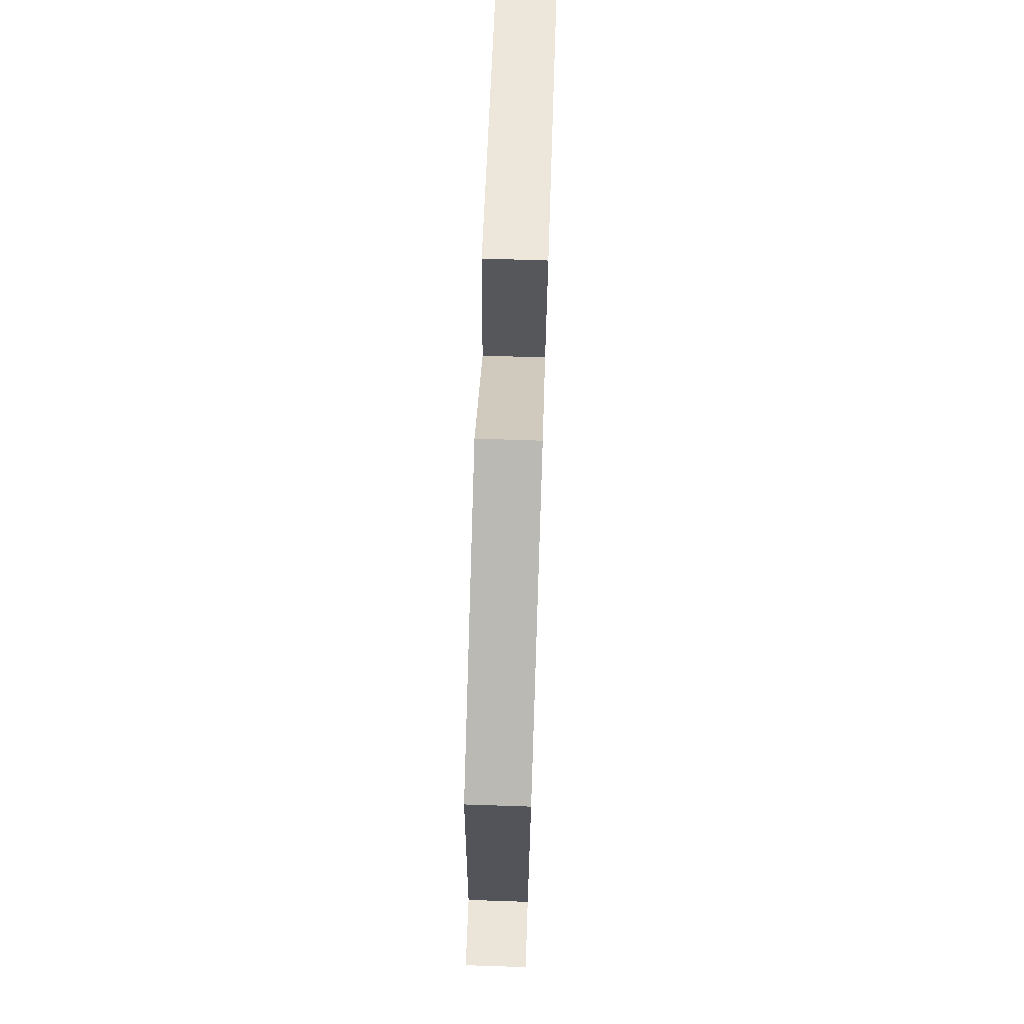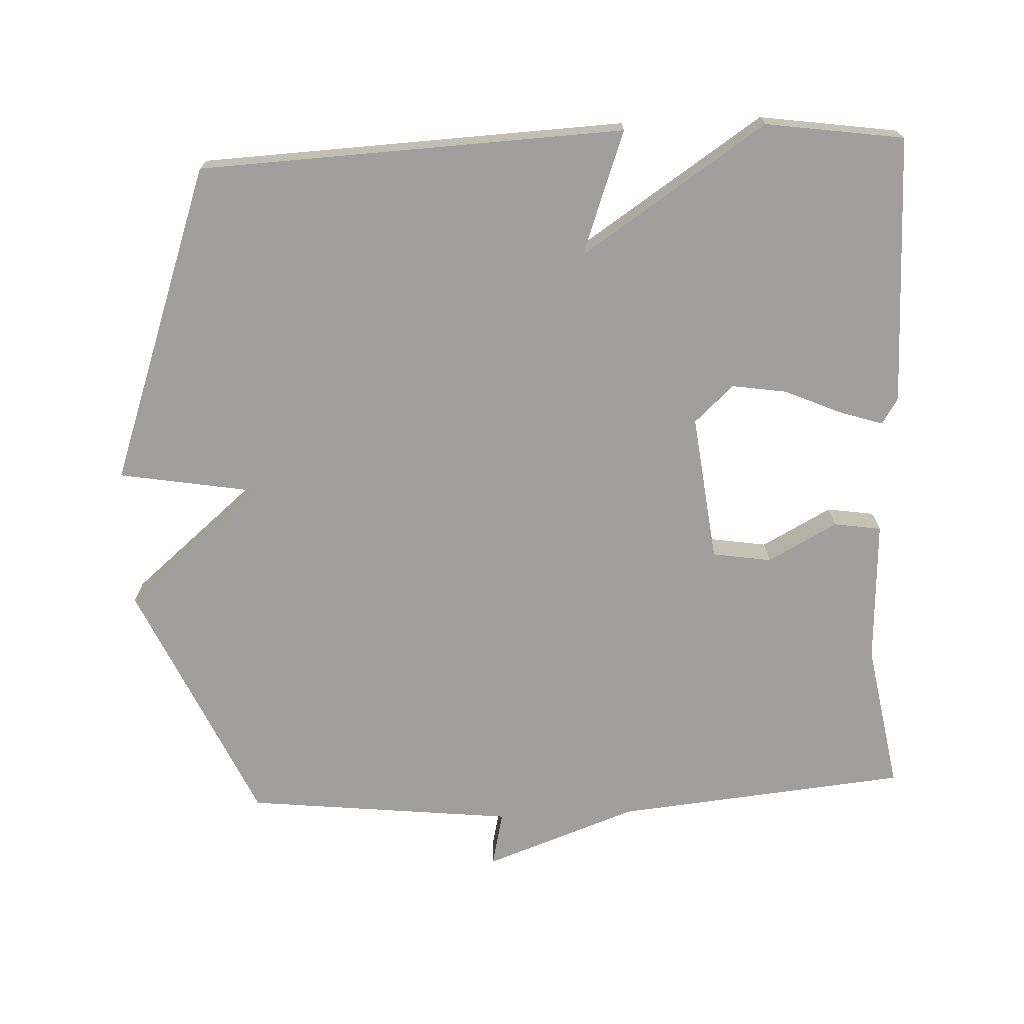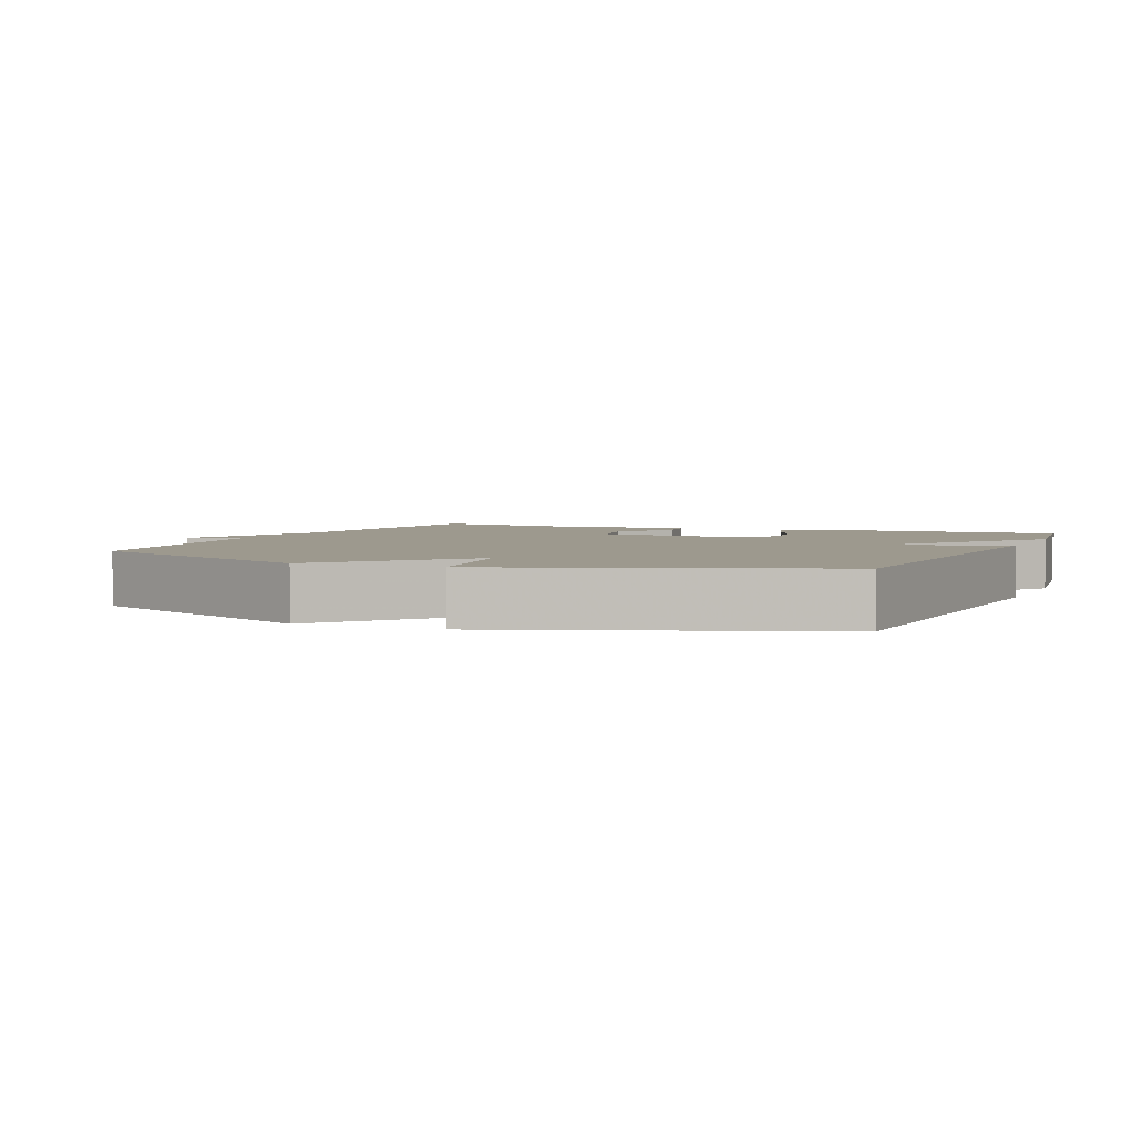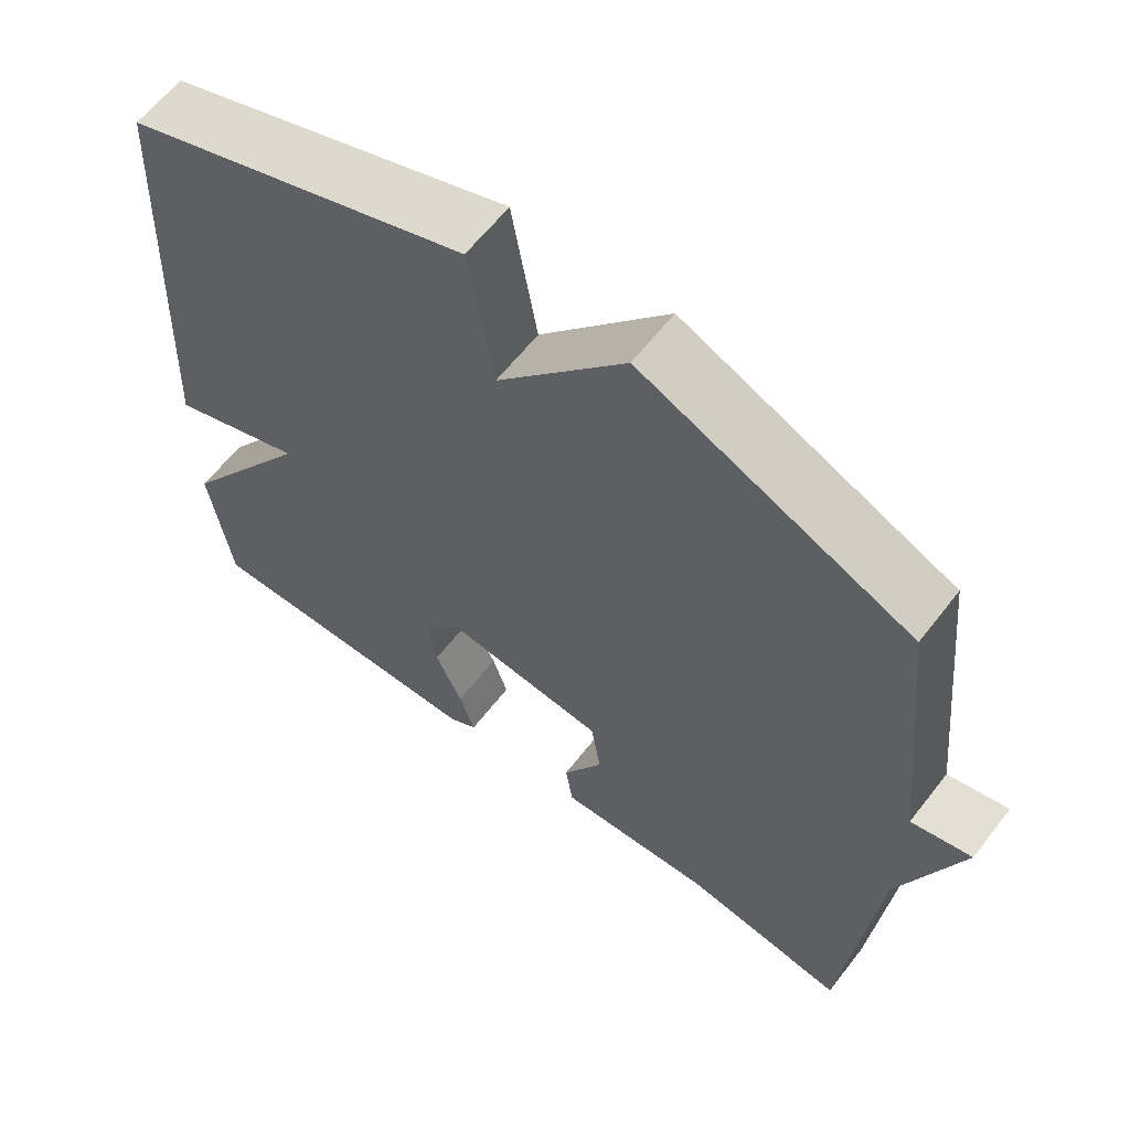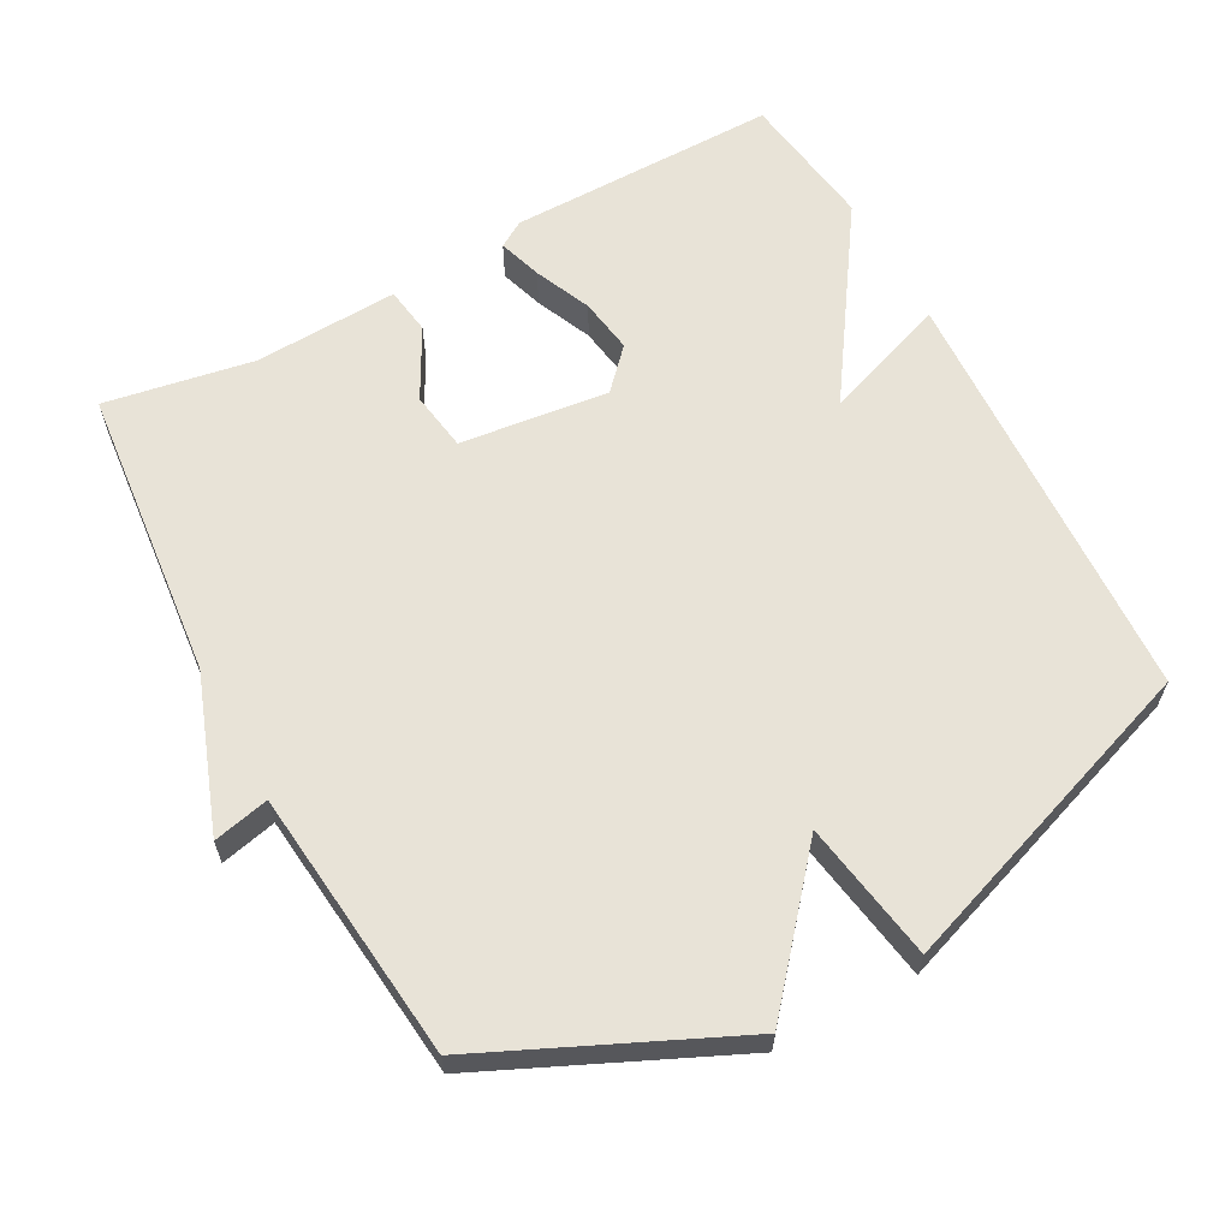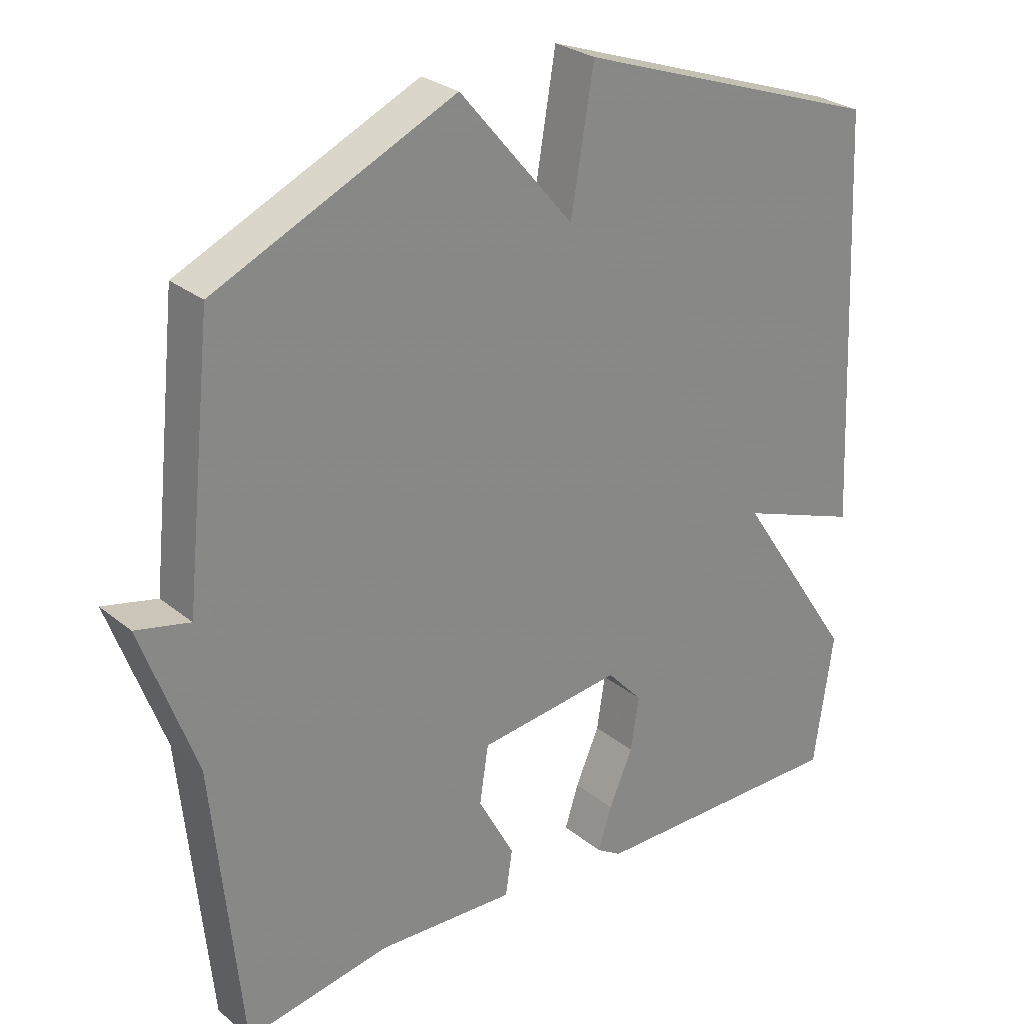
<metadata>
{"format":"obj","ext":"obj","renderer":"f3d","projection":"perspective","resolution":1024,"background":"white","views":[{"elev":72.5,"azim":-88.1,"up":"+Z"},{"elev":-71.3,"azim":92.5,"up":"+Y"},{"elev":3.3,"azim":22.9,"up":"+Y"},{"elev":62.1,"azim":-142.2,"up":"+Z"},{"elev":62.3,"azim":-28.4,"up":"+Y"},{"elev":27.6,"azim":-39.3,"up":"+Z"}]}
</metadata>
<code>
v -0.5 0.07 -0.5
v -0.541 0.07 -0.083
v -0.62 0.07 0.135
v -0.541 0.07 0.117
v -0.5 0.07 0.5
v -0.151 0.07 0.659
v 0.016 0.07 0.462
v 0.049 0.07 0.659
v 0.5 0.07 0.5
v 0.528 0.07 -0.104
v 0.352 0.07 -0.04
v 0.528 0.07 -0.304
v 0.5 0.07 -0.5
v 0.117 0.07 -0.497
v 0.08 0.07 -0.474
v 0.1 0.07 -0.412
v 0.135 0.07 -0.332
v 0.147 0.07 -0.254
v 0.095 0.07 -0.198
v -0.115 0.07 -0.223
v -0.128 0.07 -0.307
v -0.075 0.07 -0.406
v -0.085 0.07 -0.473
v -0.289 0.07 -0.463
v -0.5 0 -0.5
v -0.541 0 -0.083
v -0.62 0 0.135
v -0.541 0 0.117
v -0.5 0 0.5
v -0.151 0 0.659
v 0.016 0 0.462
v 0.049 0 0.659
v 0.5 0 0.5
v 0.528 0 -0.104
v 0.352 0 -0.04
v 0.528 0 -0.304
v 0.5 0 -0.5
v 0.117 0 -0.497
v 0.08 0 -0.474
v 0.1 0 -0.412
v 0.135 0 -0.332
v 0.147 0 -0.254
v 0.095 0 -0.198
v -0.115 0 -0.223
v -0.128 0 -0.307
v -0.075 0 -0.406
v -0.085 0 -0.473
v -0.289 0 -0.463
f 21 22 23 24
f 24 1 2
f 21 24 2
f 20 21 2
f 2 3 4
f 20 2 4
f 19 20 4
f 15 16 17
f 14 15 17
f 13 14 17
f 12 13 17
f 11 12 17
f 11 17 18
f 9 10 11
f 8 9 11
f 7 8 11
f 6 7 11
f 5 6 11
f 4 5 11
f 19 4 11
f 11 18 19
f 48 47 46 45
f 26 25 48
f 26 48 45
f 26 45 44
f 28 27 26
f 28 26 44
f 28 44 43
f 41 40 39
f 41 39 38
f 41 38 37
f 41 37 36
f 41 36 35
f 42 41 35
f 35 34 33
f 35 33 32
f 35 32 31
f 35 31 30
f 35 30 29
f 35 29 28
f 35 28 43
f 43 42 35
f 1 25 26 2
f 2 26 27 3
f 3 27 28 4
f 4 28 29 5
f 5 29 30 6
f 6 30 31 7
f 7 31 32 8
f 8 32 33 9
f 9 33 34 10
f 10 34 35 11
f 11 35 36 12
f 12 36 37 13
f 13 37 38 14
f 14 38 39 15
f 15 39 40 16
f 16 40 41 17
f 17 41 42 18
f 18 42 43 19
f 19 43 44 20
f 20 44 45 21
f 21 45 46 22
f 22 46 47 23
f 23 47 48 24
f 24 48 25 1

</code>
